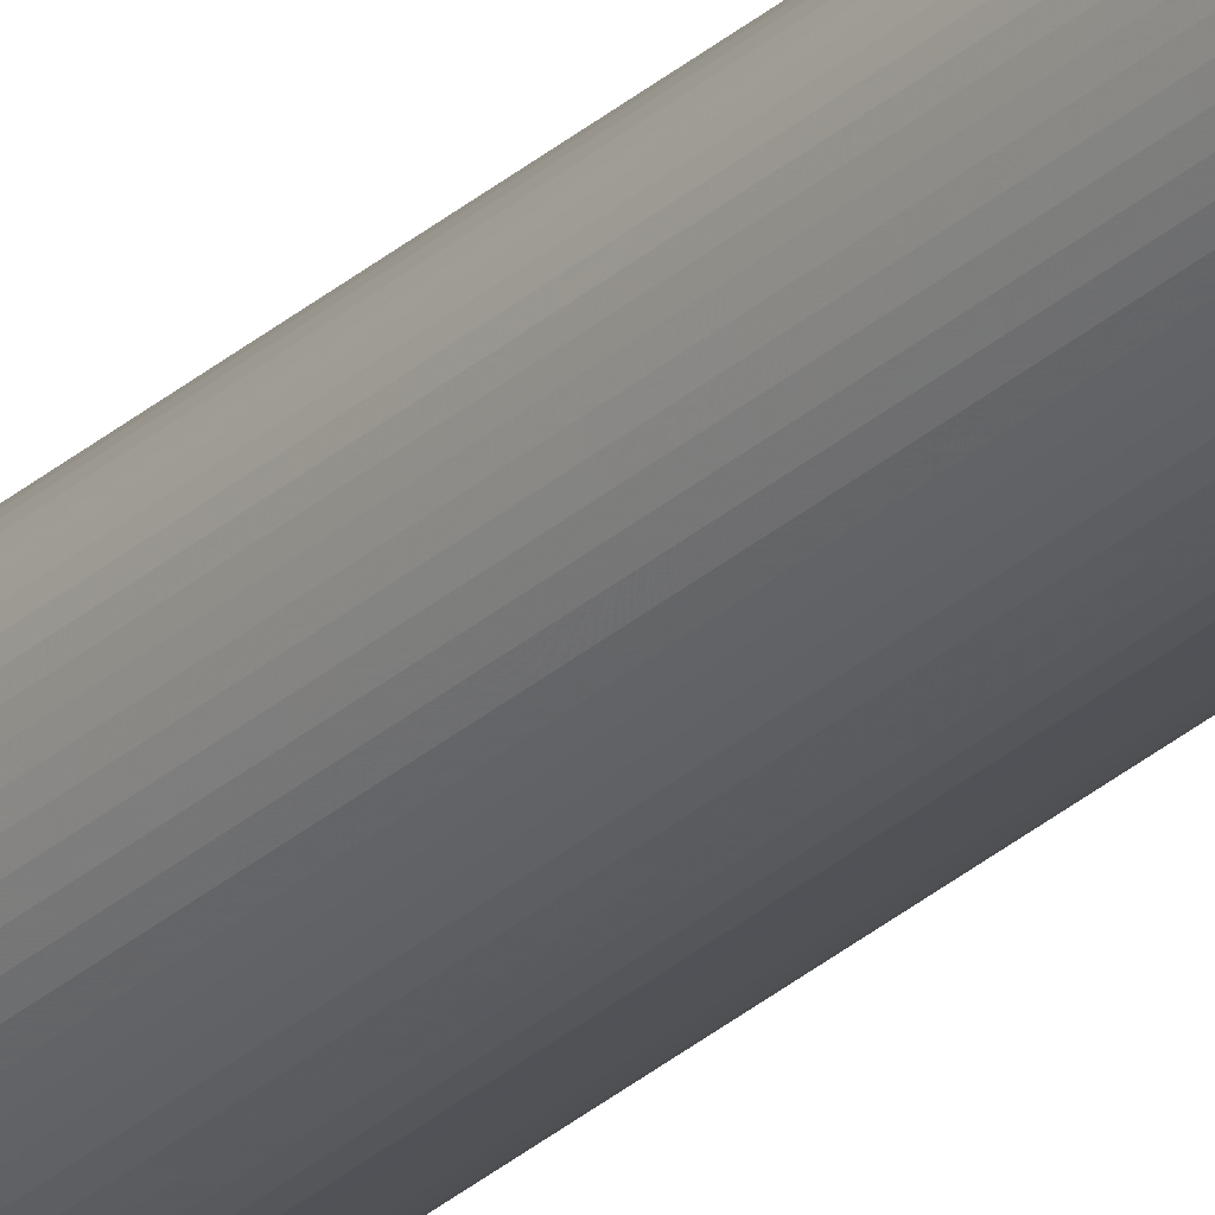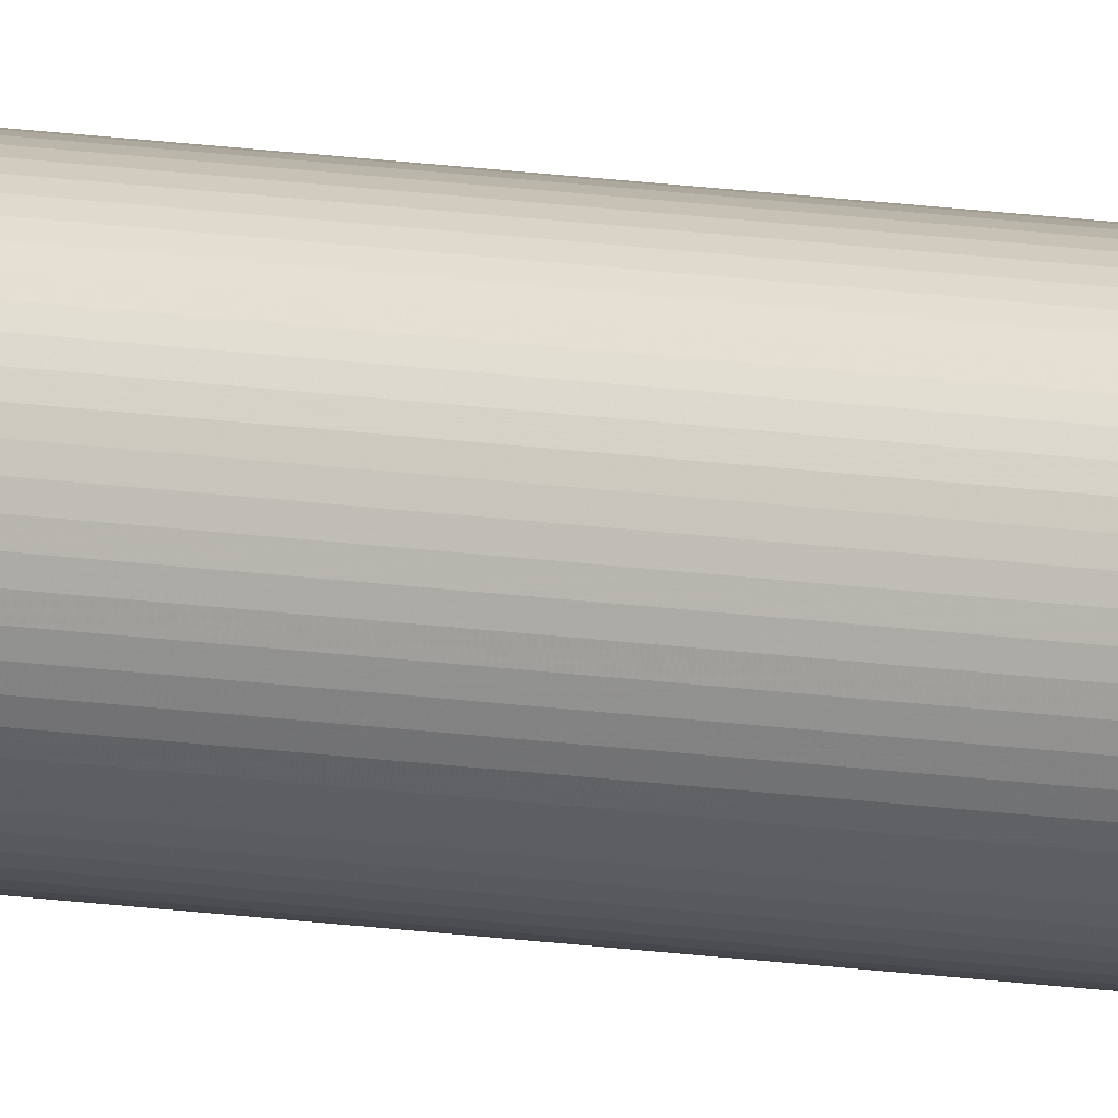
<metadata>
{"format":"obj","ext":"obj","renderer":"f3d","projection":"perspective","resolution":1024,"background":"white","views":[{"elev":-27.5,"azim":144.1,"up":"+Z"},{"elev":16.5,"azim":106.7,"up":"+Z"}]}
</metadata>
<code>
v -0.1 14.52 -1.732e-07
v -0.09952 14.52 0.009802
v -0.09808 14.52 0.01951
v -0.09569 14.52 0.02903
v -0.09239 14.52 0.03827
v -0.08819 14.52 0.04714
v -0.08315 14.52 0.05556
v -0.0773 14.52 0.06344
v -0.07071 14.52 0.07071
v -0.06344 14.52 0.0773
v -0.05556 14.52 0.08315
v -0.04714 14.52 0.08819
v -0.03827 14.52 0.09239
v -0.02903 14.52 0.09569
v -0.01951 14.52 0.09808
v -0.009801 14.52 0.09952
v 6.39e-07 14.52 0.1
v 0.009802 14.52 0.09952
v 0.01951 14.52 0.09808
v 0.02903 14.52 0.09569
v 0.03827 14.52 0.09239
v 0.04714 14.52 0.08819
v 0.05556 14.52 0.08315
v 0.06344 14.52 0.0773
v 0.07071 14.52 0.07071
v 0.0773 14.52 0.06344
v 0.08315 14.52 0.05556
v 0.08819 14.52 0.04714
v 0.09239 14.52 0.03827
v 0.09569 14.52 0.02903
v 0.09808 14.52 0.01951
v 0.09952 14.52 0.009802
v 0.1 14.52 -1.819e-07
v 0.09952 14.52 -0.009802
v 0.09808 14.52 -0.01951
v 0.09569 14.52 -0.02903
v 0.09239 14.52 -0.03827
v 0.08819 14.52 -0.04714
v 0.08315 14.52 -0.05556
v 0.0773 14.52 -0.06344
v 0.07071 14.52 -0.07071
v 0.06344 14.52 -0.0773
v 0.05556 14.52 -0.08315
v 0.04714 14.52 -0.08819
v 0.03827 14.52 -0.09239
v 0.02903 14.52 -0.09569
v 0.01951 14.52 -0.09808
v 0.009802 14.52 -0.09952
v 6.215e-07 14.52 -0.1
v -0.009801 14.52 -0.09952
v -0.01951 14.52 -0.09808
v -0.02903 14.52 -0.09569
v -0.03827 14.52 -0.09239
v -0.04714 14.52 -0.08819
v -0.05556 14.52 -0.08315
v -0.06344 14.52 -0.0773
v -0.07071 14.52 -0.07071
v -0.0773 14.52 -0.06344
v -0.08315 14.52 -0.05556
v -0.08819 14.52 -0.04714
v -0.09239 14.52 -0.03827
v -0.09569 14.52 -0.02903
v -0.09808 14.52 -0.01951
v -0.09952 14.52 -0.009802
v -0.1 -4.482 0
v -0.09952 -4.482 0.009802
v -0.09808 -4.482 0.01951
v -0.09569 -4.482 0.02903
v -0.09239 -4.482 0.03827
v -0.08819 -4.482 0.04714
v -0.08315 -4.482 0.05556
v -0.0773 -4.482 0.06344
v -0.07071 -4.482 0.07071
v -0.06344 -4.482 0.0773
v -0.05556 -4.482 0.08315
v -0.04714 -4.482 0.08819
v -0.03827 -4.482 0.09239
v -0.02903 -4.482 0.09569
v -0.01951 -4.482 0.09808
v -0.009801 -4.482 0.09952
v 2.237e-07 -4.482 0.1
v 0.009802 -4.482 0.09952
v 0.01951 -4.482 0.09808
v 0.02903 -4.482 0.09569
v 0.03827 -4.482 0.09239
v 0.04714 -4.482 0.08819
v 0.05556 -4.482 0.08315
v 0.06344 -4.482 0.0773
v 0.07071 -4.482 0.07071
v 0.0773 -4.482 0.06344
v 0.08315 -4.482 0.05556
v 0.08819 -4.482 0.04714
v 0.09239 -4.482 0.03827
v 0.09569 -4.482 0.02903
v 0.09808 -4.482 0.01951
v 0.09952 -4.482 0.009802
v 0.1 -4.482 0
v 0.09952 -4.482 -0.009802
v 0.09808 -4.482 -0.01951
v 0.09569 -4.482 -0.02903
v 0.09239 -4.482 -0.03827
v 0.08819 -4.482 -0.04714
v 0.08315 -4.482 -0.05556
v 0.0773 -4.482 -0.06344
v 0.07071 -4.482 -0.07071
v 0.06344 -4.482 -0.0773
v 0.05556 -4.482 -0.08315
v 0.04714 -4.482 -0.08819
v 0.03827 -4.482 -0.09239
v 0.02903 -4.482 -0.09569
v 0.01951 -4.482 -0.09808
v 0.009802 -4.482 -0.09952
v 2.062e-07 -4.482 -0.1
v -0.009802 -4.482 -0.09952
v -0.01951 -4.482 -0.09808
v -0.02903 -4.482 -0.09569
v -0.03827 -4.482 -0.09239
v -0.04714 -4.482 -0.08819
v -0.05556 -4.482 -0.08315
v -0.06344 -4.482 -0.0773
v -0.07071 -4.482 -0.07071
v -0.0773 -4.482 -0.06344
v -0.08315 -4.482 -0.05556
v -0.08819 -4.482 -0.04714
v -0.09239 -4.482 -0.03827
v -0.09569 -4.482 -0.02903
v -0.09808 -4.482 -0.01951
v -0.09952 -4.482 -0.009802
v 0.0365 11.18 -0.09302
v 0.0365 10.73 -0.09302
v 0.01951 11.18 -0.09808
v 0.02903 11.18 -0.09569
v 0.009802 11.18 -0.09952
v 5.483e-07 11.18 -0.1
v -0.009801 11.18 -0.09952
v -0.01951 11.18 -0.09808
v -0.02903 11.18 -0.09569
v -0.0365 11.18 -0.09302
v -0.03651 10.73 -0.09302
v 0.02903 10.73 -0.09569
v 0.01951 10.73 -0.09808
v 0.009802 10.73 -0.09952
v 5.386e-07 10.73 -0.1
v -0.009801 10.73 -0.09952
v -0.01951 10.73 -0.09808
v -0.02903 10.73 -0.09569
v 0.0365 10.73 -0.06449
v 0.0365 11.18 -0.06449
v -0.0365 10.73 -0.06449
v -0.0365 11.18 -0.06449
v 0.0365 4.25 -0.09302
v 0.01951 4.25 -0.09808
v 0.02903 4.25 -0.09569
v 0.009802 4.25 -0.09952
v 3.97e-07 4.25 -0.1
v -0.009801 4.25 -0.09952
v -0.01951 4.25 -0.09808
v -0.02903 4.25 -0.09569
v -0.0365 4.25 -0.09302
v -0.03652 3.802 -0.09301
v 0.03652 3.802 -0.09301
v 0.02903 3.802 -0.09569
v 0.01951 3.802 -0.09808
v 0.009802 3.802 -0.09952
v 3.871e-07 3.802 -0.1
v -0.009801 3.802 -0.09952
v -0.01951 3.802 -0.09808
v -0.02903 3.802 -0.09569
v 0.0365 3.802 -0.06449
v 0.0365 4.25 -0.06449
v -0.0365 3.802 -0.06449
v -0.0365 4.25 -0.06449
v 0.0365 -2.732 -0.09302
v 0.0365 -3.18 -0.09302
v 0.01951 -2.732 -0.09808
v 0.02903 -2.732 -0.09569
v 2.444e-07 -2.732 -0.1
v 0.009802 -2.732 -0.09952
v -0.01951 -2.732 -0.09808
v -0.009801 -2.732 -0.09952
v -0.0365 -2.732 -0.09302
v -0.02903 -2.732 -0.09569
v -0.0365 -3.18 -0.09302
v 0.01951 -3.18 -0.09808
v 2.346e-07 -3.18 -0.1
v -0.01951 -3.18 -0.09808
v 0.02903 -3.18 -0.09569
v 0.009802 -3.18 -0.09952
v -0.009801 -3.18 -0.09952
v -0.02903 -3.18 -0.09569
v 0.0365 -3.18 -0.06449
v 0.0365 -2.732 -0.06449
v -0.0365 -3.18 -0.06449
v -0.0365 -2.732 -0.06449
f 1 2 66
f 66 65 1
f 2 3 67
f 67 66 2
f 3 4 68
f 68 67 3
f 4 5 69
f 69 68 4
f 5 6 70
f 70 69 5
f 6 7 71
f 71 70 6
f 7 8 72
f 72 71 7
f 8 9 73
f 73 72 8
f 9 10 74
f 74 73 9
f 10 11 75
f 75 74 10
f 11 12 76
f 76 75 11
f 12 13 77
f 77 76 12
f 13 14 78
f 78 77 13
f 14 15 79
f 79 78 14
f 15 16 80
f 80 79 15
f 16 17 81
f 81 80 16
f 17 18 82
f 82 81 17
f 18 19 83
f 83 82 18
f 19 20 84
f 84 83 19
f 20 21 85
f 85 84 20
f 21 22 86
f 86 85 21
f 22 23 87
f 87 86 22
f 23 24 88
f 88 87 23
f 24 25 89
f 89 88 24
f 25 26 90
f 90 89 25
f 26 27 91
f 91 90 26
f 27 28 92
f 92 91 27
f 28 29 93
f 93 92 28
f 29 30 94
f 94 93 29
f 30 31 95
f 95 94 30
f 31 32 96
f 96 95 31
f 32 33 97
f 97 96 32
f 33 34 98
f 98 97 33
f 34 35 99
f 99 98 34
f 35 36 100
f 100 99 35
f 36 37 101
f 101 100 36
f 37 38 102
f 102 101 37
f 38 39 103
f 103 102 38
f 39 40 104
f 104 103 39
f 40 41 105
f 105 104 40
f 41 42 106
f 106 105 41
f 42 43 107
f 107 106 42
f 43 44 108
f 108 107 43
f 44 45 109
f 109 108 44
f 47 131 132
f 132 46 47
f 131 47 48
f 48 133 131
f 133 48 49
f 49 134 133
f 134 49 50
f 50 135 134
f 135 50 51
f 51 136 135
f 136 51 52
f 52 137 136
f 53 54 118
f 118 117 53
f 54 55 119
f 119 118 54
f 55 56 120
f 120 119 55
f 56 57 121
f 121 120 56
f 57 58 122
f 122 121 57
f 58 59 123
f 123 122 58
f 59 60 124
f 124 123 59
f 60 61 125
f 125 124 60
f 61 62 126
f 126 125 61
f 62 63 127
f 127 126 62
f 63 64 128
f 128 127 63
f 64 1 65
f 65 128 64
f 63 62 61
f 61 60 59
f 59 58 57
f 61 59 57
f 57 56 55
f 55 54 53
f 57 55 53
f 53 52 51
f 51 50 49
f 53 51 49
f 57 53 49
f 49 48 47
f 47 46 45
f 49 47 45
f 45 44 43
f 43 42 41
f 45 43 41
f 49 45 41
f 41 40 39
f 39 38 37
f 41 39 37
f 37 36 35
f 35 34 33
f 37 35 33
f 41 37 33
f 49 41 33
f 33 32 31
f 31 30 29
f 33 31 29
f 29 28 27
f 27 26 25
f 29 27 25
f 33 29 25
f 25 24 23
f 23 22 21
f 25 23 21
f 21 20 19
f 19 18 17
f 21 19 17
f 25 21 17
f 33 25 17
f 17 16 15
f 15 14 13
f 17 15 13
f 13 12 11
f 11 10 9
f 13 11 9
f 17 13 9
f 9 8 7
f 7 6 5
f 9 7 5
f 5 4 3
f 3 2 1
f 5 3 1
f 9 5 1
f 17 9 1
f 33 17 1
f 49 33 1
f 57 49 1
f 61 57 1
f 63 61 1
f 64 63 1
f 66 67 68
f 68 69 70
f 70 71 72
f 68 70 72
f 72 73 74
f 74 75 76
f 72 74 76
f 76 77 78
f 78 79 80
f 76 78 80
f 72 76 80
f 80 81 82
f 82 83 84
f 80 82 84
f 84 85 86
f 86 87 88
f 84 86 88
f 80 84 88
f 88 89 90
f 90 91 92
f 88 90 92
f 92 93 94
f 94 95 96
f 92 94 96
f 88 92 96
f 80 88 96
f 96 97 98
f 98 99 100
f 96 98 100
f 100 101 102
f 102 103 104
f 100 102 104
f 96 100 104
f 104 105 106
f 106 107 108
f 104 106 108
f 108 109 110
f 110 111 112
f 108 110 112
f 104 108 112
f 96 104 112
f 112 113 114
f 114 115 116
f 112 114 116
f 116 117 118
f 118 119 120
f 116 118 120
f 112 116 120
f 120 121 122
f 122 123 124
f 120 122 124
f 124 125 126
f 126 127 128
f 124 126 128
f 120 124 128
f 112 120 128
f 96 112 128
f 80 96 128
f 72 80 128
f 68 72 128
f 66 68 128
f 65 66 128
f 129 45 46
f 46 132 129
f 152 153 140
f 140 141 152
f 152 141 142
f 142 154 152
f 154 142 143
f 143 155 154
f 155 143 144
f 144 156 155
f 156 144 145
f 145 157 156
f 157 145 146
f 146 158 157
f 147 148 150
f 150 149 147
f 147 130 129
f 129 148 147
f 137 138 150
f 136 137 150
f 135 136 150
f 134 135 150
f 134 150 148
f 148 129 132
f 134 148 132
f 134 132 131
f 133 134 131
f 143 142 141
f 141 140 130
f 130 147 149
f 149 139 146
f 149 146 145
f 149 145 144
f 130 149 144
f 141 130 144
f 143 141 144
f 150 138 139
f 139 149 150
f 130 109 45
f 45 129 130
f 139 138 53
f 53 117 139
f 137 52 53
f 53 138 137
f 151 130 140
f 140 153 151
f 175 176 162
f 162 163 175
f 111 184 188
f 188 112 111
f 177 178 164
f 164 165 177
f 113 185 189
f 189 114 113
f 179 180 166
f 166 167 179
f 115 186 190
f 190 116 115
f 169 170 172
f 172 171 169
f 158 159 172
f 157 158 172
f 156 157 172
f 155 156 172
f 170 151 153
f 172 170 153
f 155 172 153
f 155 153 152
f 154 155 152
f 165 164 163
f 165 163 162
f 162 161 169
f 165 162 169
f 165 169 171
f 171 160 168
f 171 168 167
f 171 167 166
f 165 171 166
f 172 159 160
f 160 171 172
f 169 161 151
f 151 170 169
f 161 109 130
f 130 151 161
f 174 187 110
f 174 110 109
f 173 174 109
f 173 109 161
f 173 161 162
f 173 162 176
f 160 159 139
f 139 117 160
f 158 146 139
f 139 159 158
f 163 164 178
f 178 175 163
f 165 166 180
f 180 177 165
f 167 168 182
f 182 179 167
f 181 182 168
f 181 168 160
f 181 160 117
f 183 181 117
f 183 117 116
f 183 116 190
f 111 110 187
f 187 184 111
f 113 112 188
f 188 185 113
f 115 114 189
f 189 186 115
f 191 192 194
f 194 193 191
f 182 181 194
f 179 182 194
f 180 179 194
f 177 180 194
f 192 173 176
f 194 192 176
f 177 194 176
f 177 176 175
f 178 177 175
f 185 188 184
f 185 184 187
f 187 174 191
f 185 187 191
f 185 191 193
f 193 183 190
f 193 190 186
f 193 186 189
f 185 193 189
f 194 181 183
f 183 193 194
f 191 174 173
f 173 192 191

</code>
